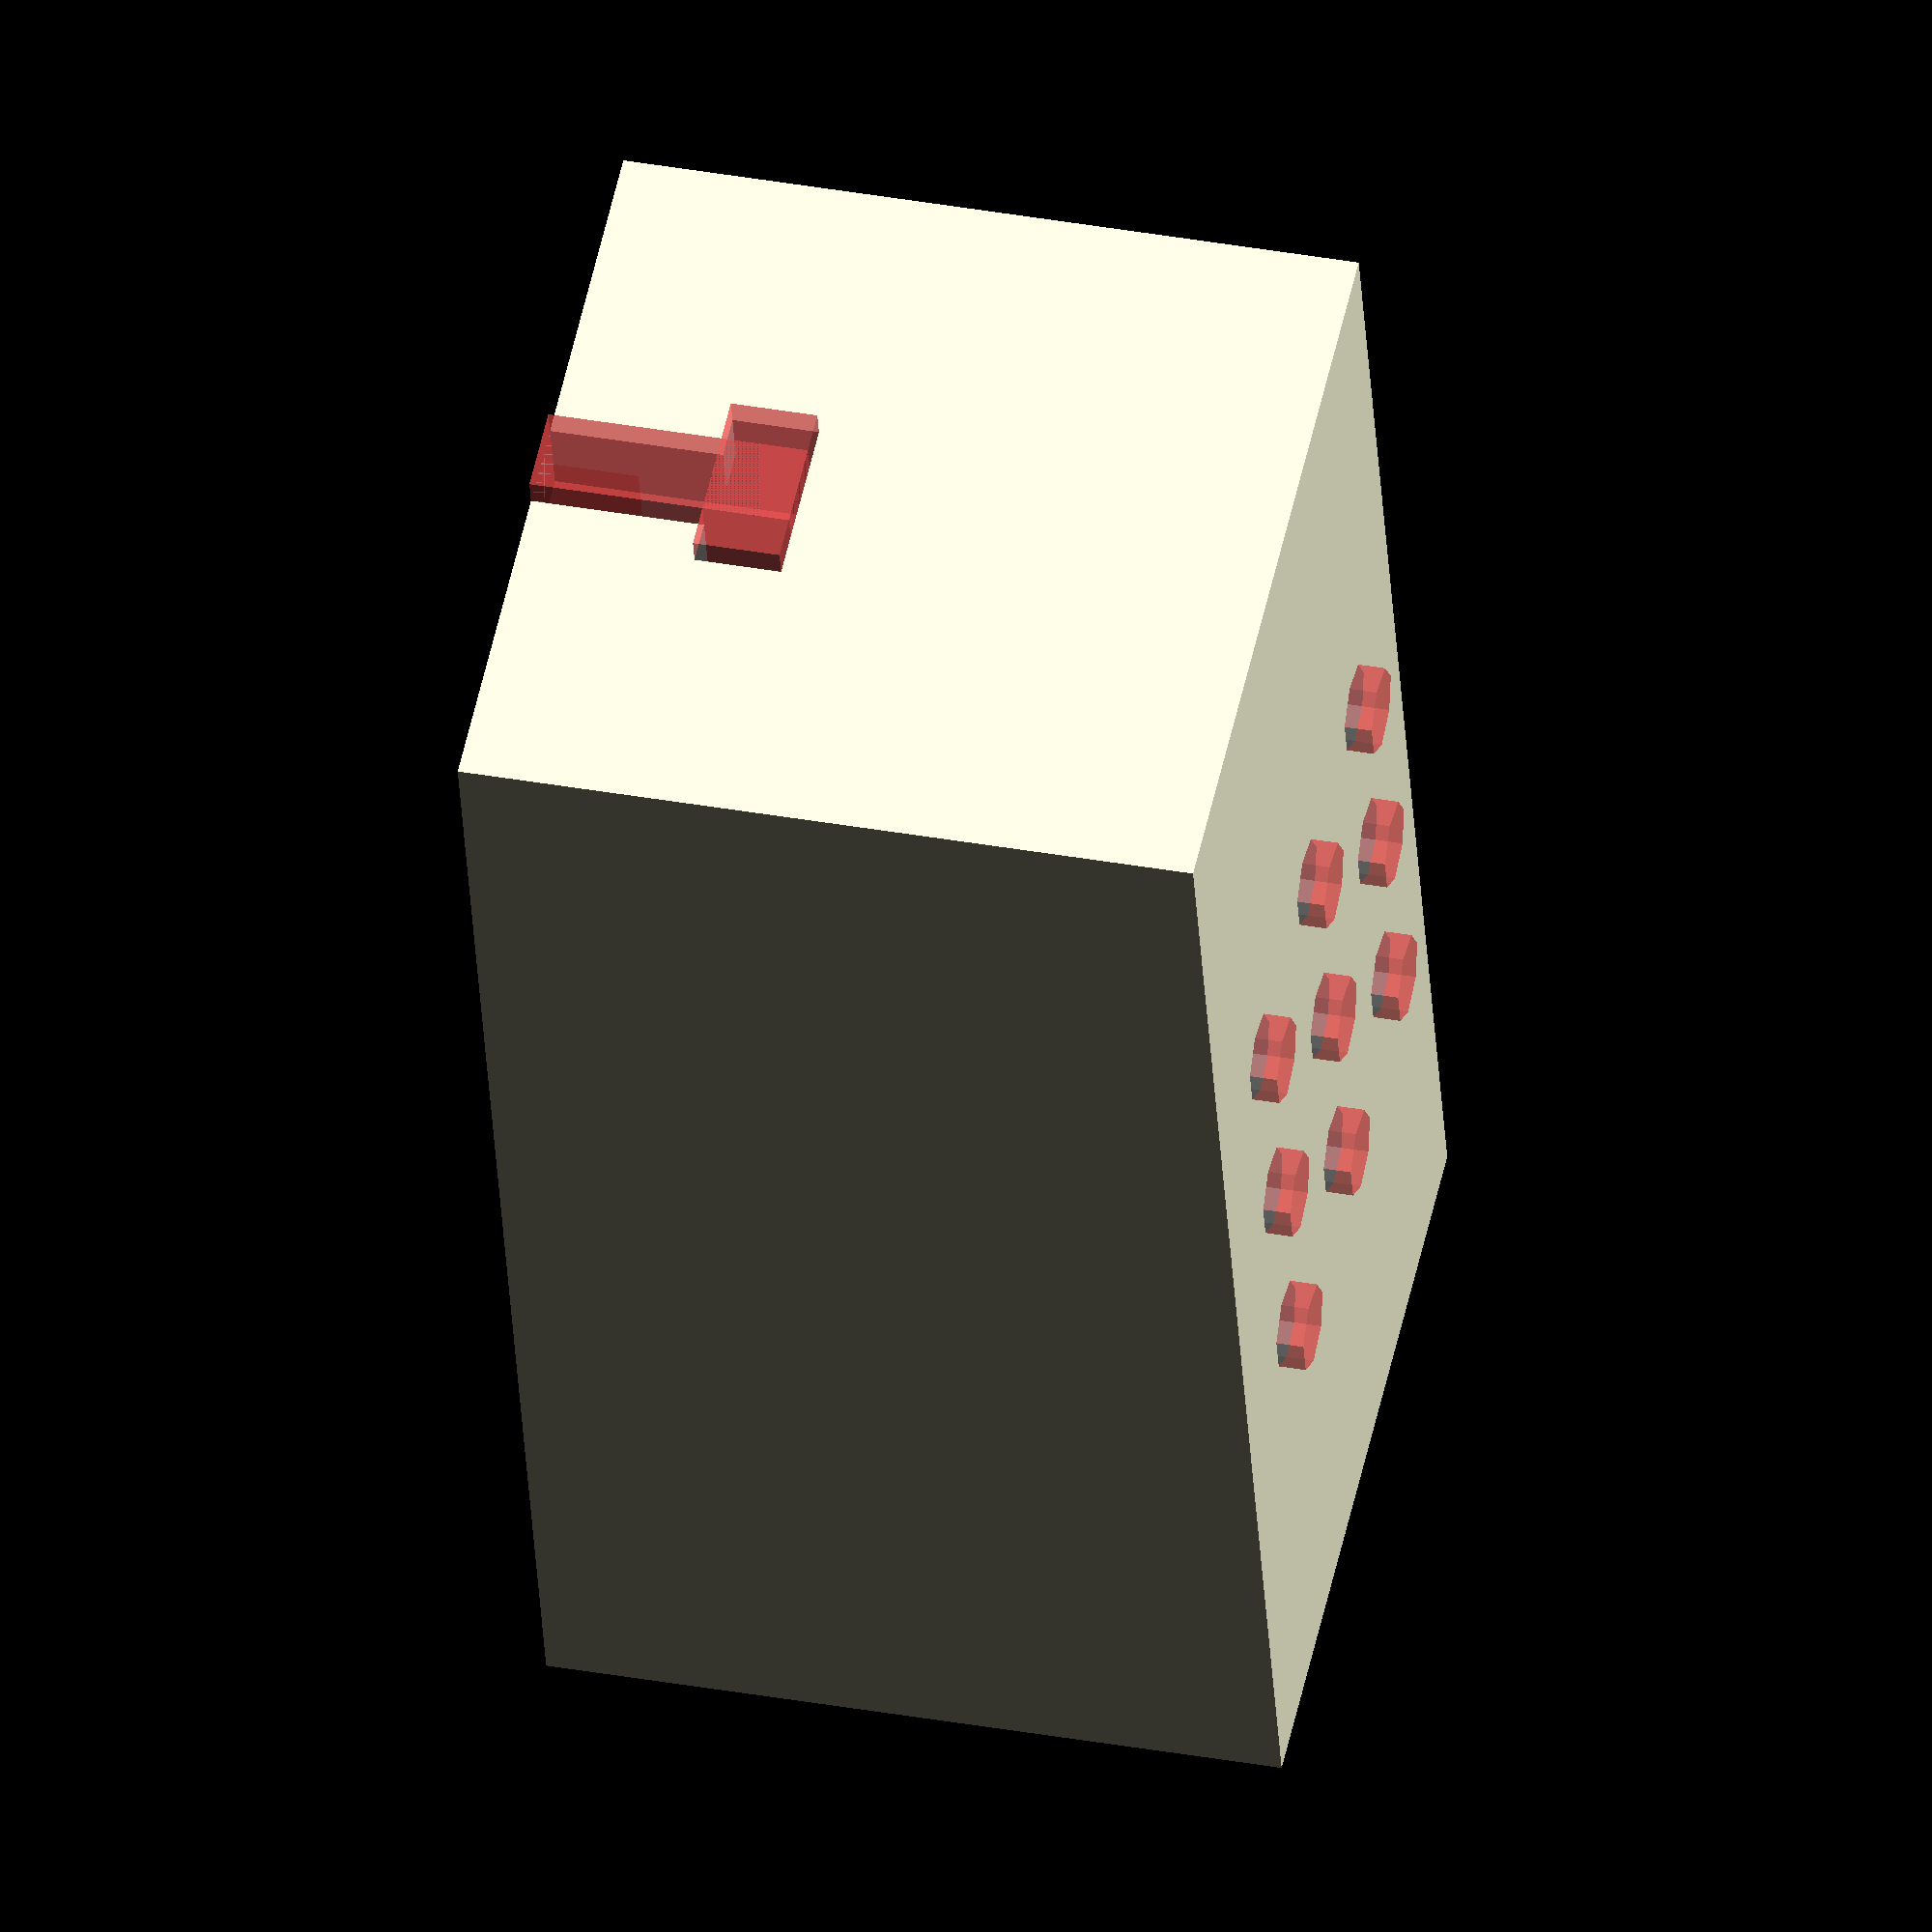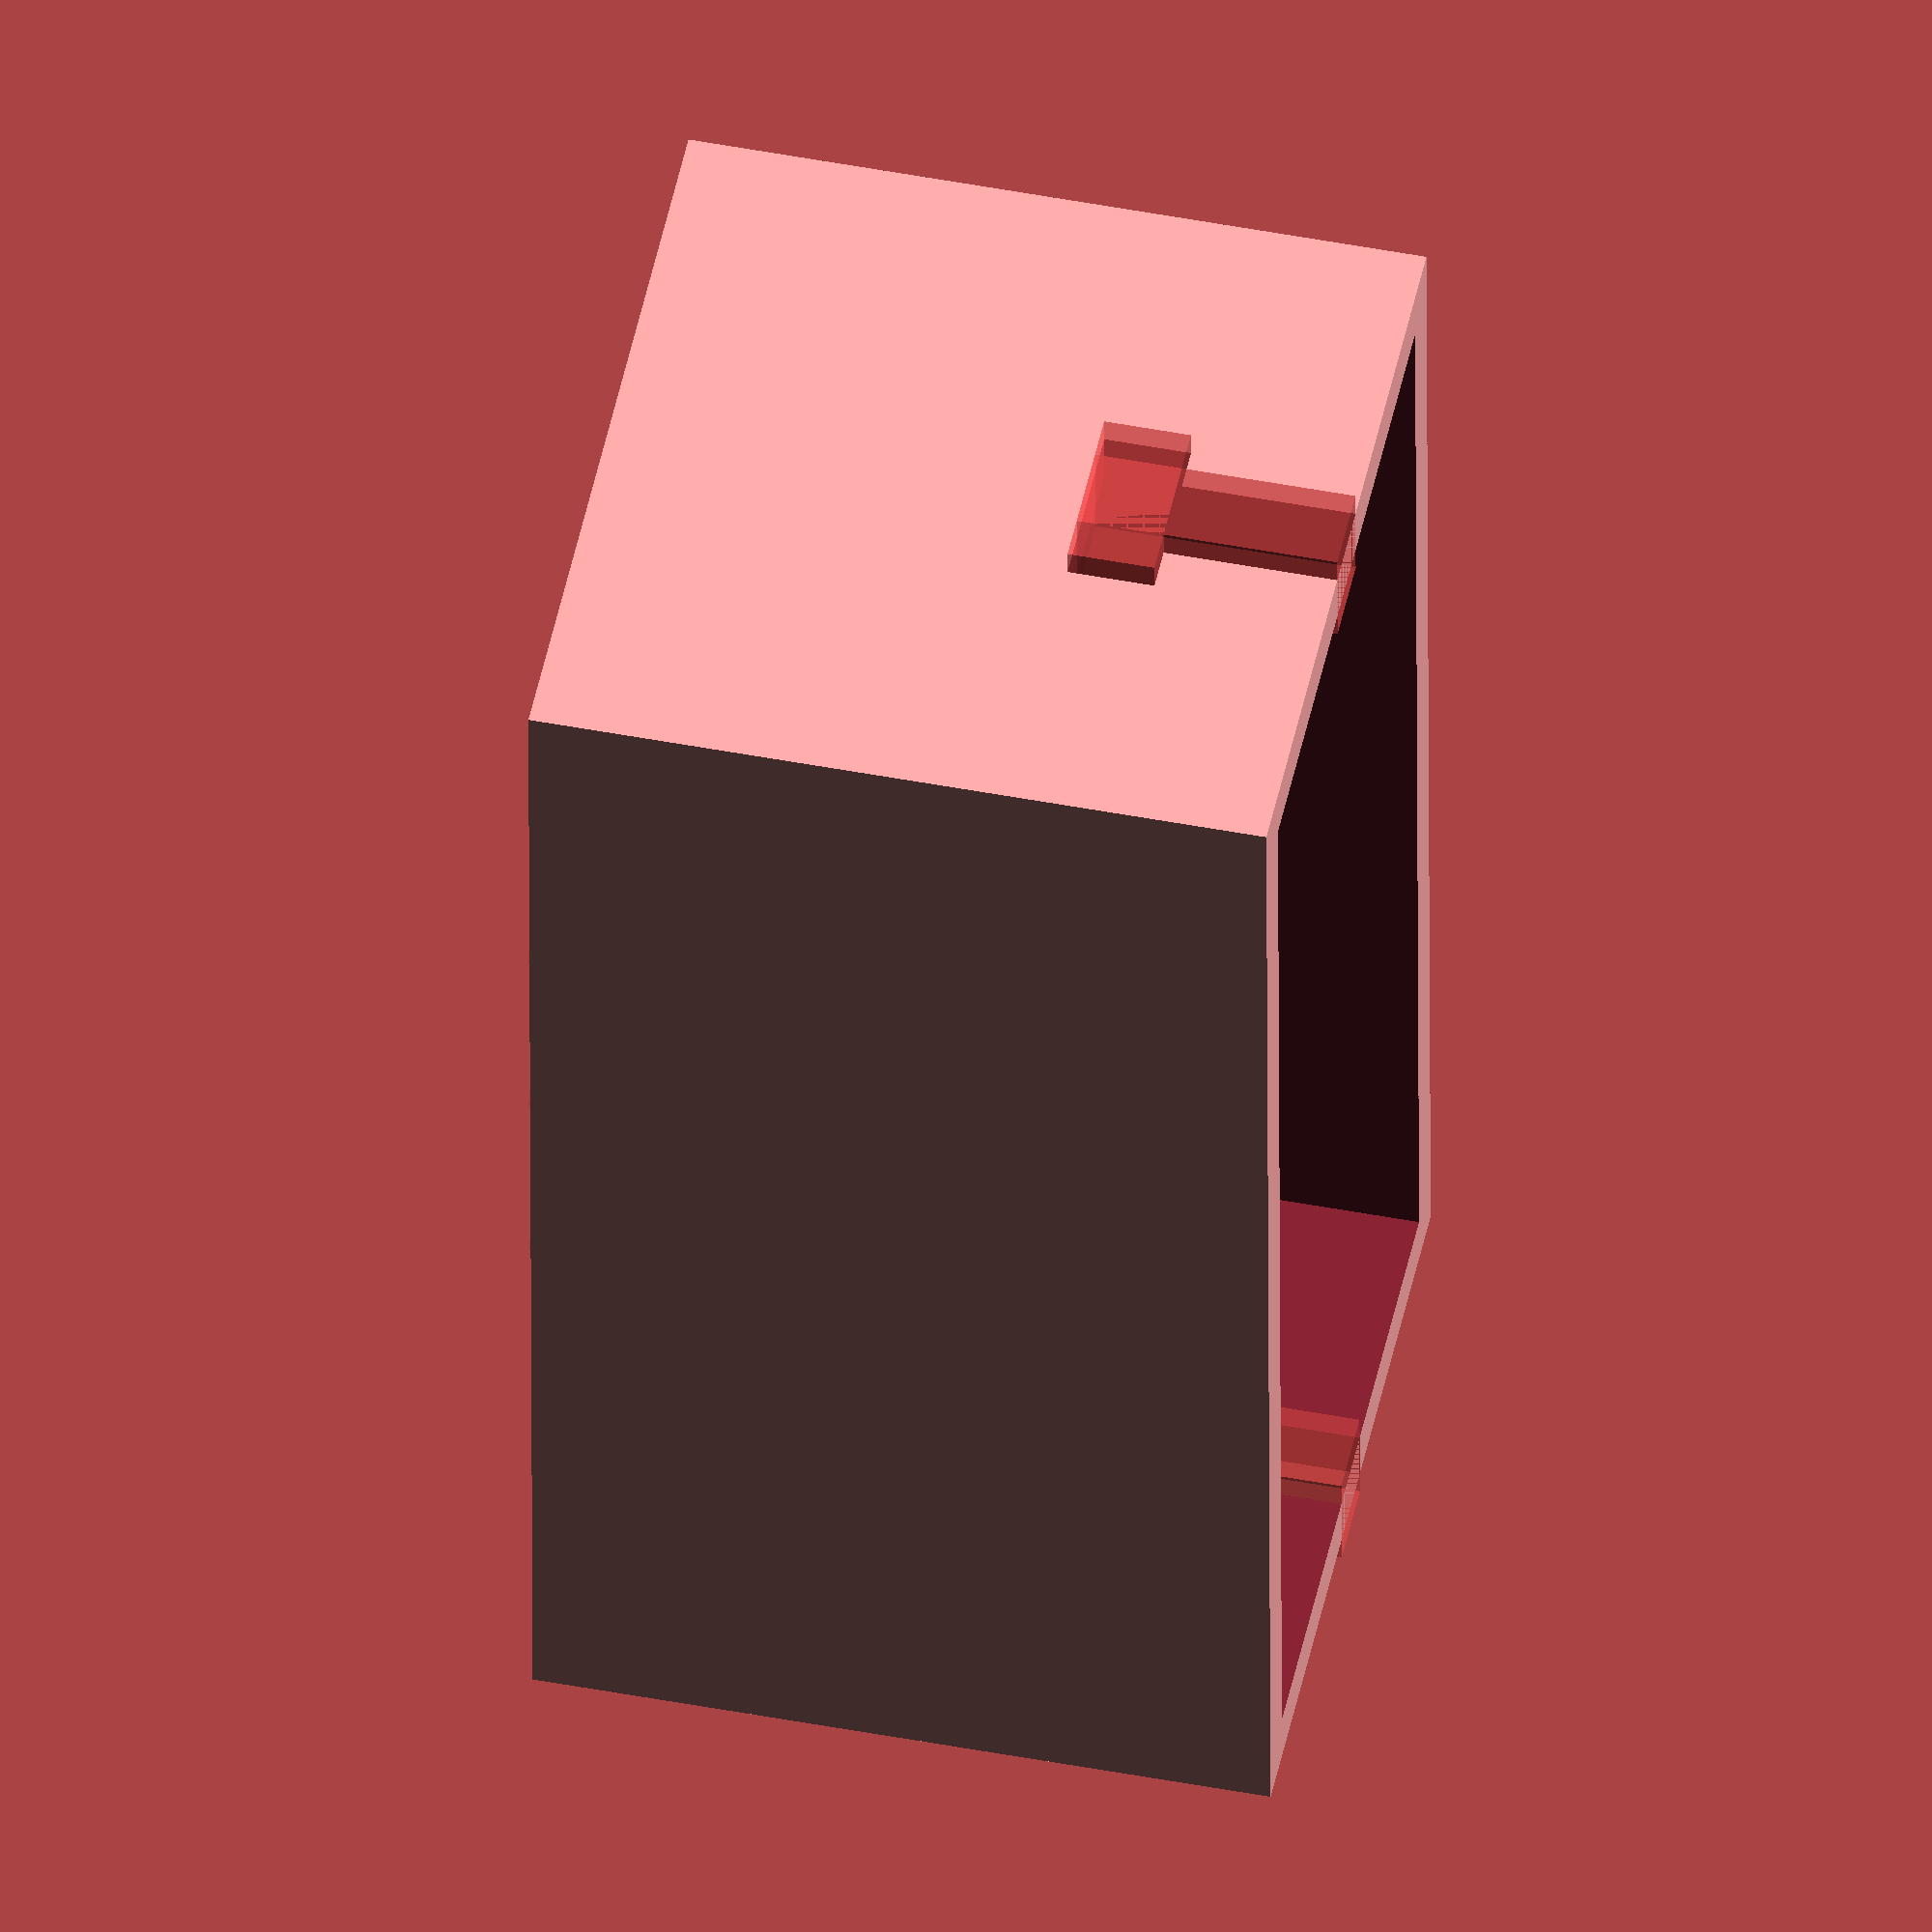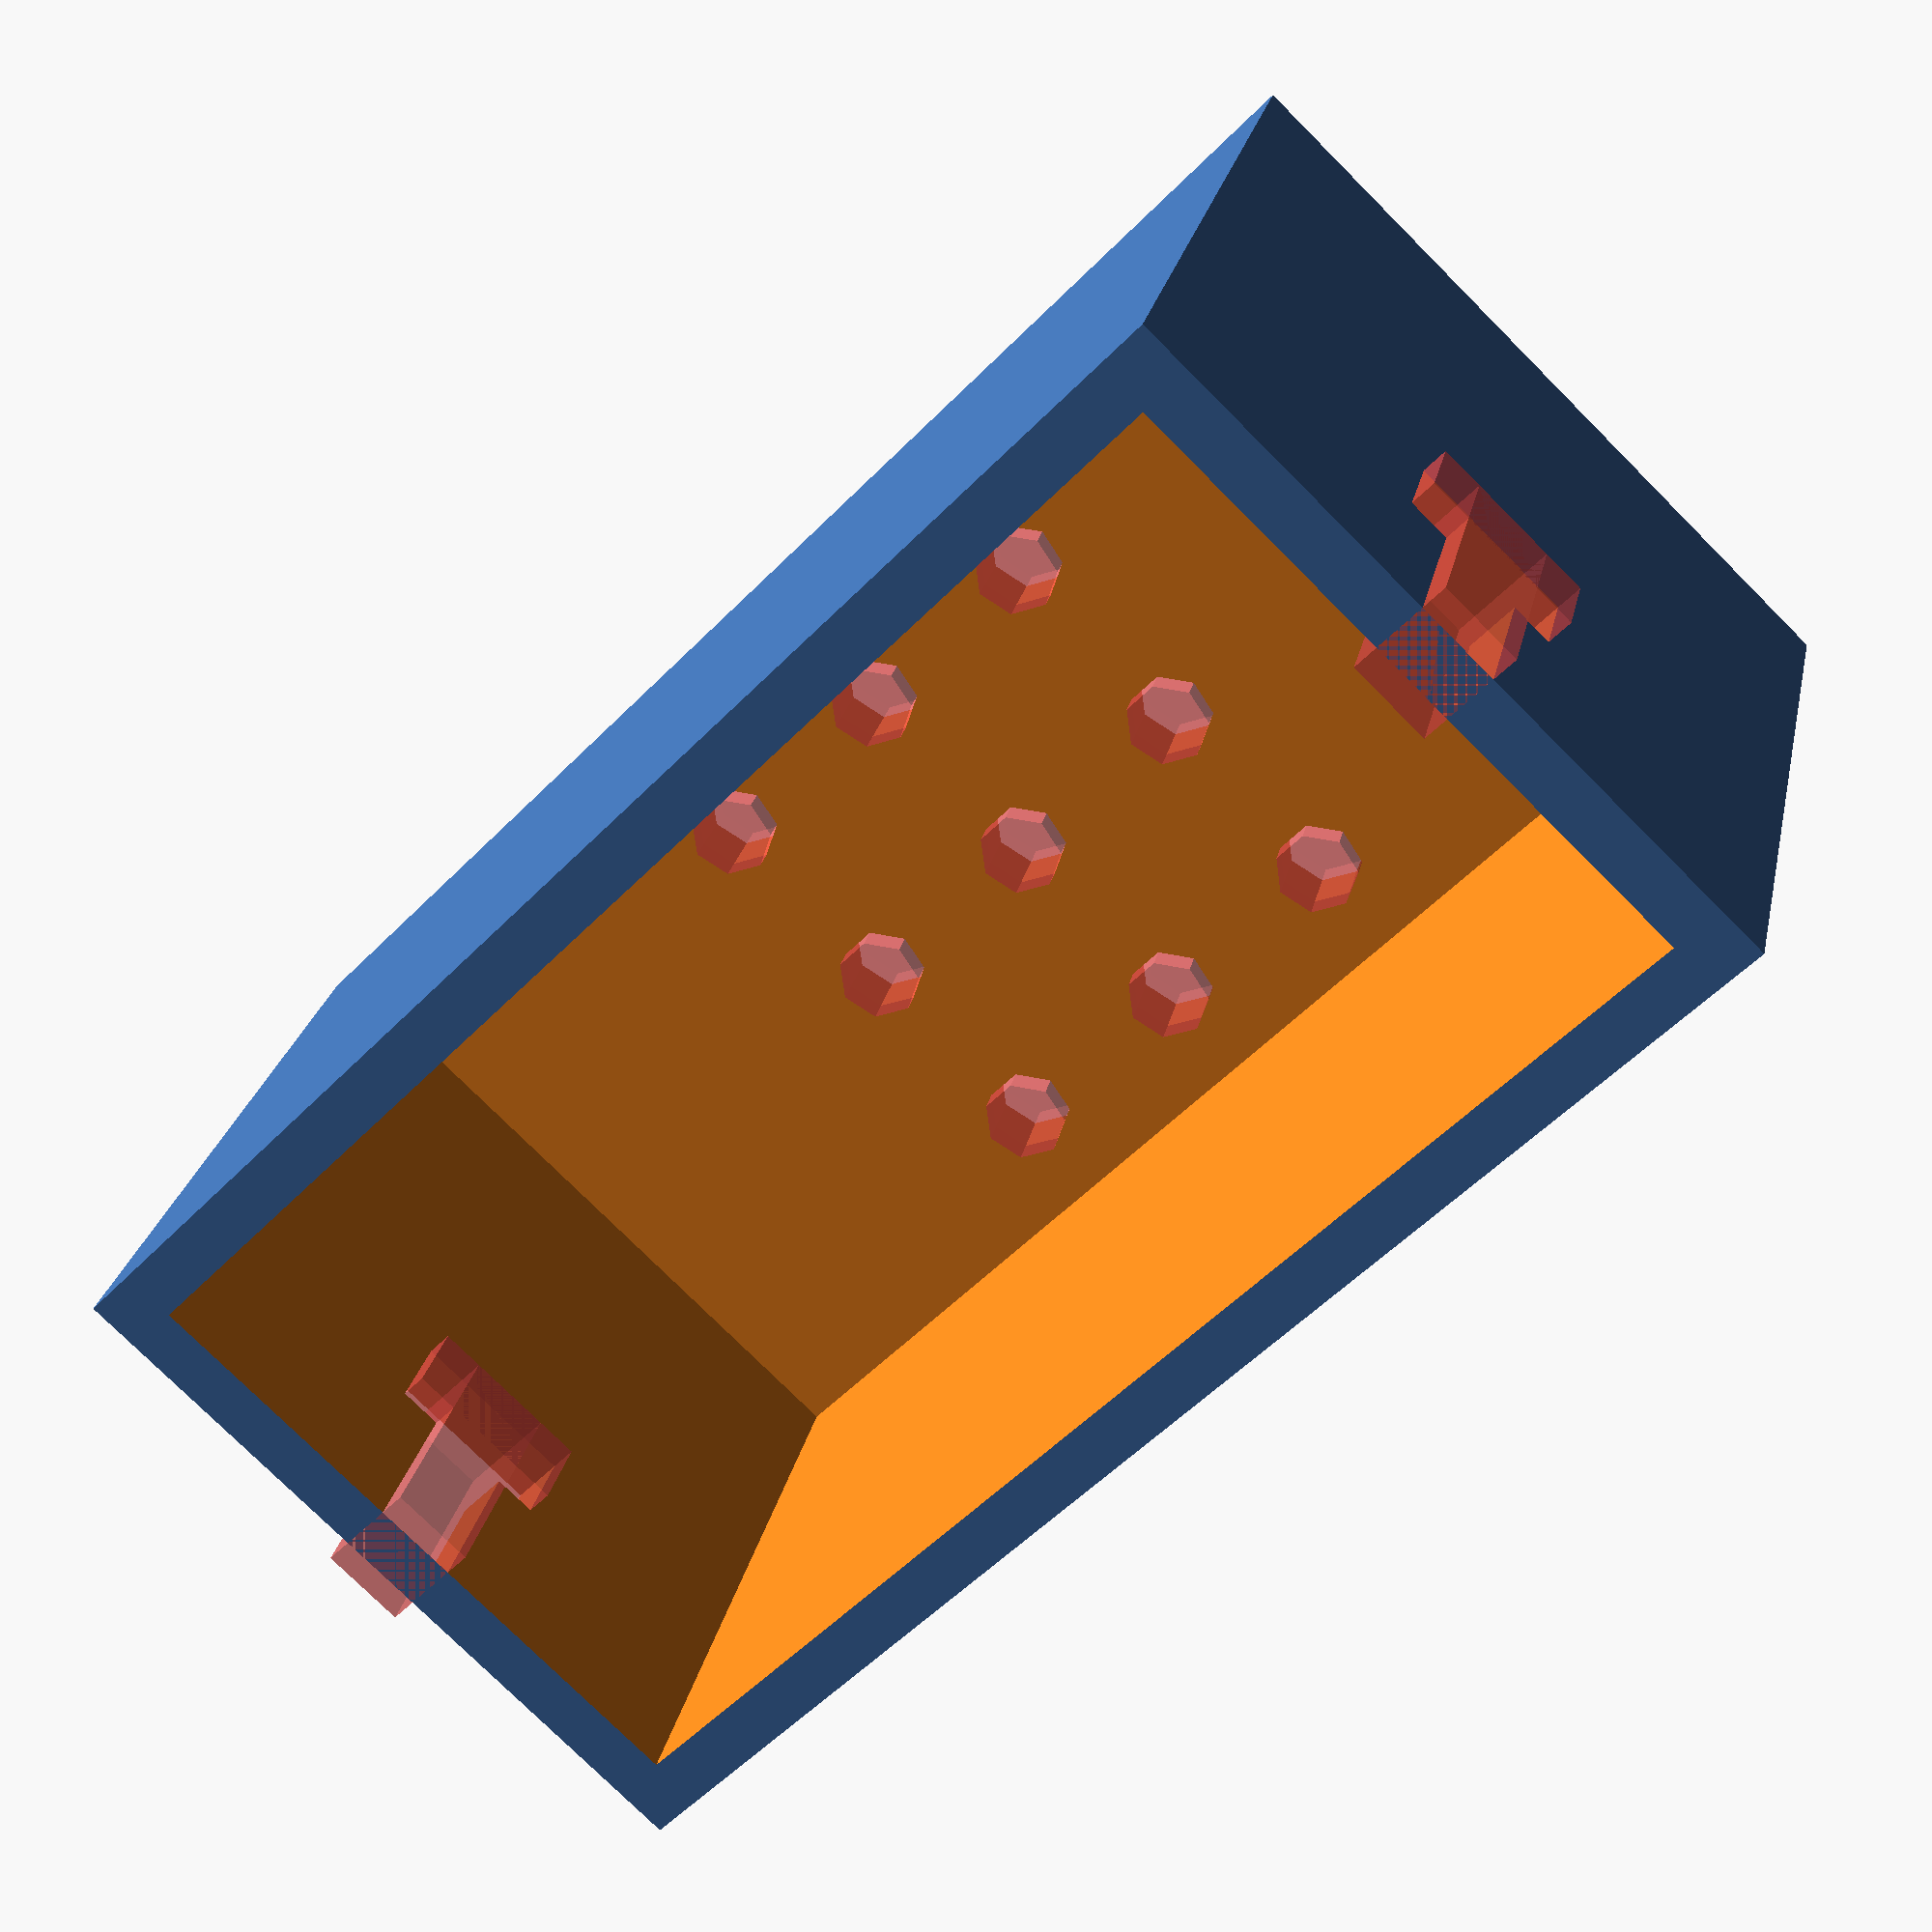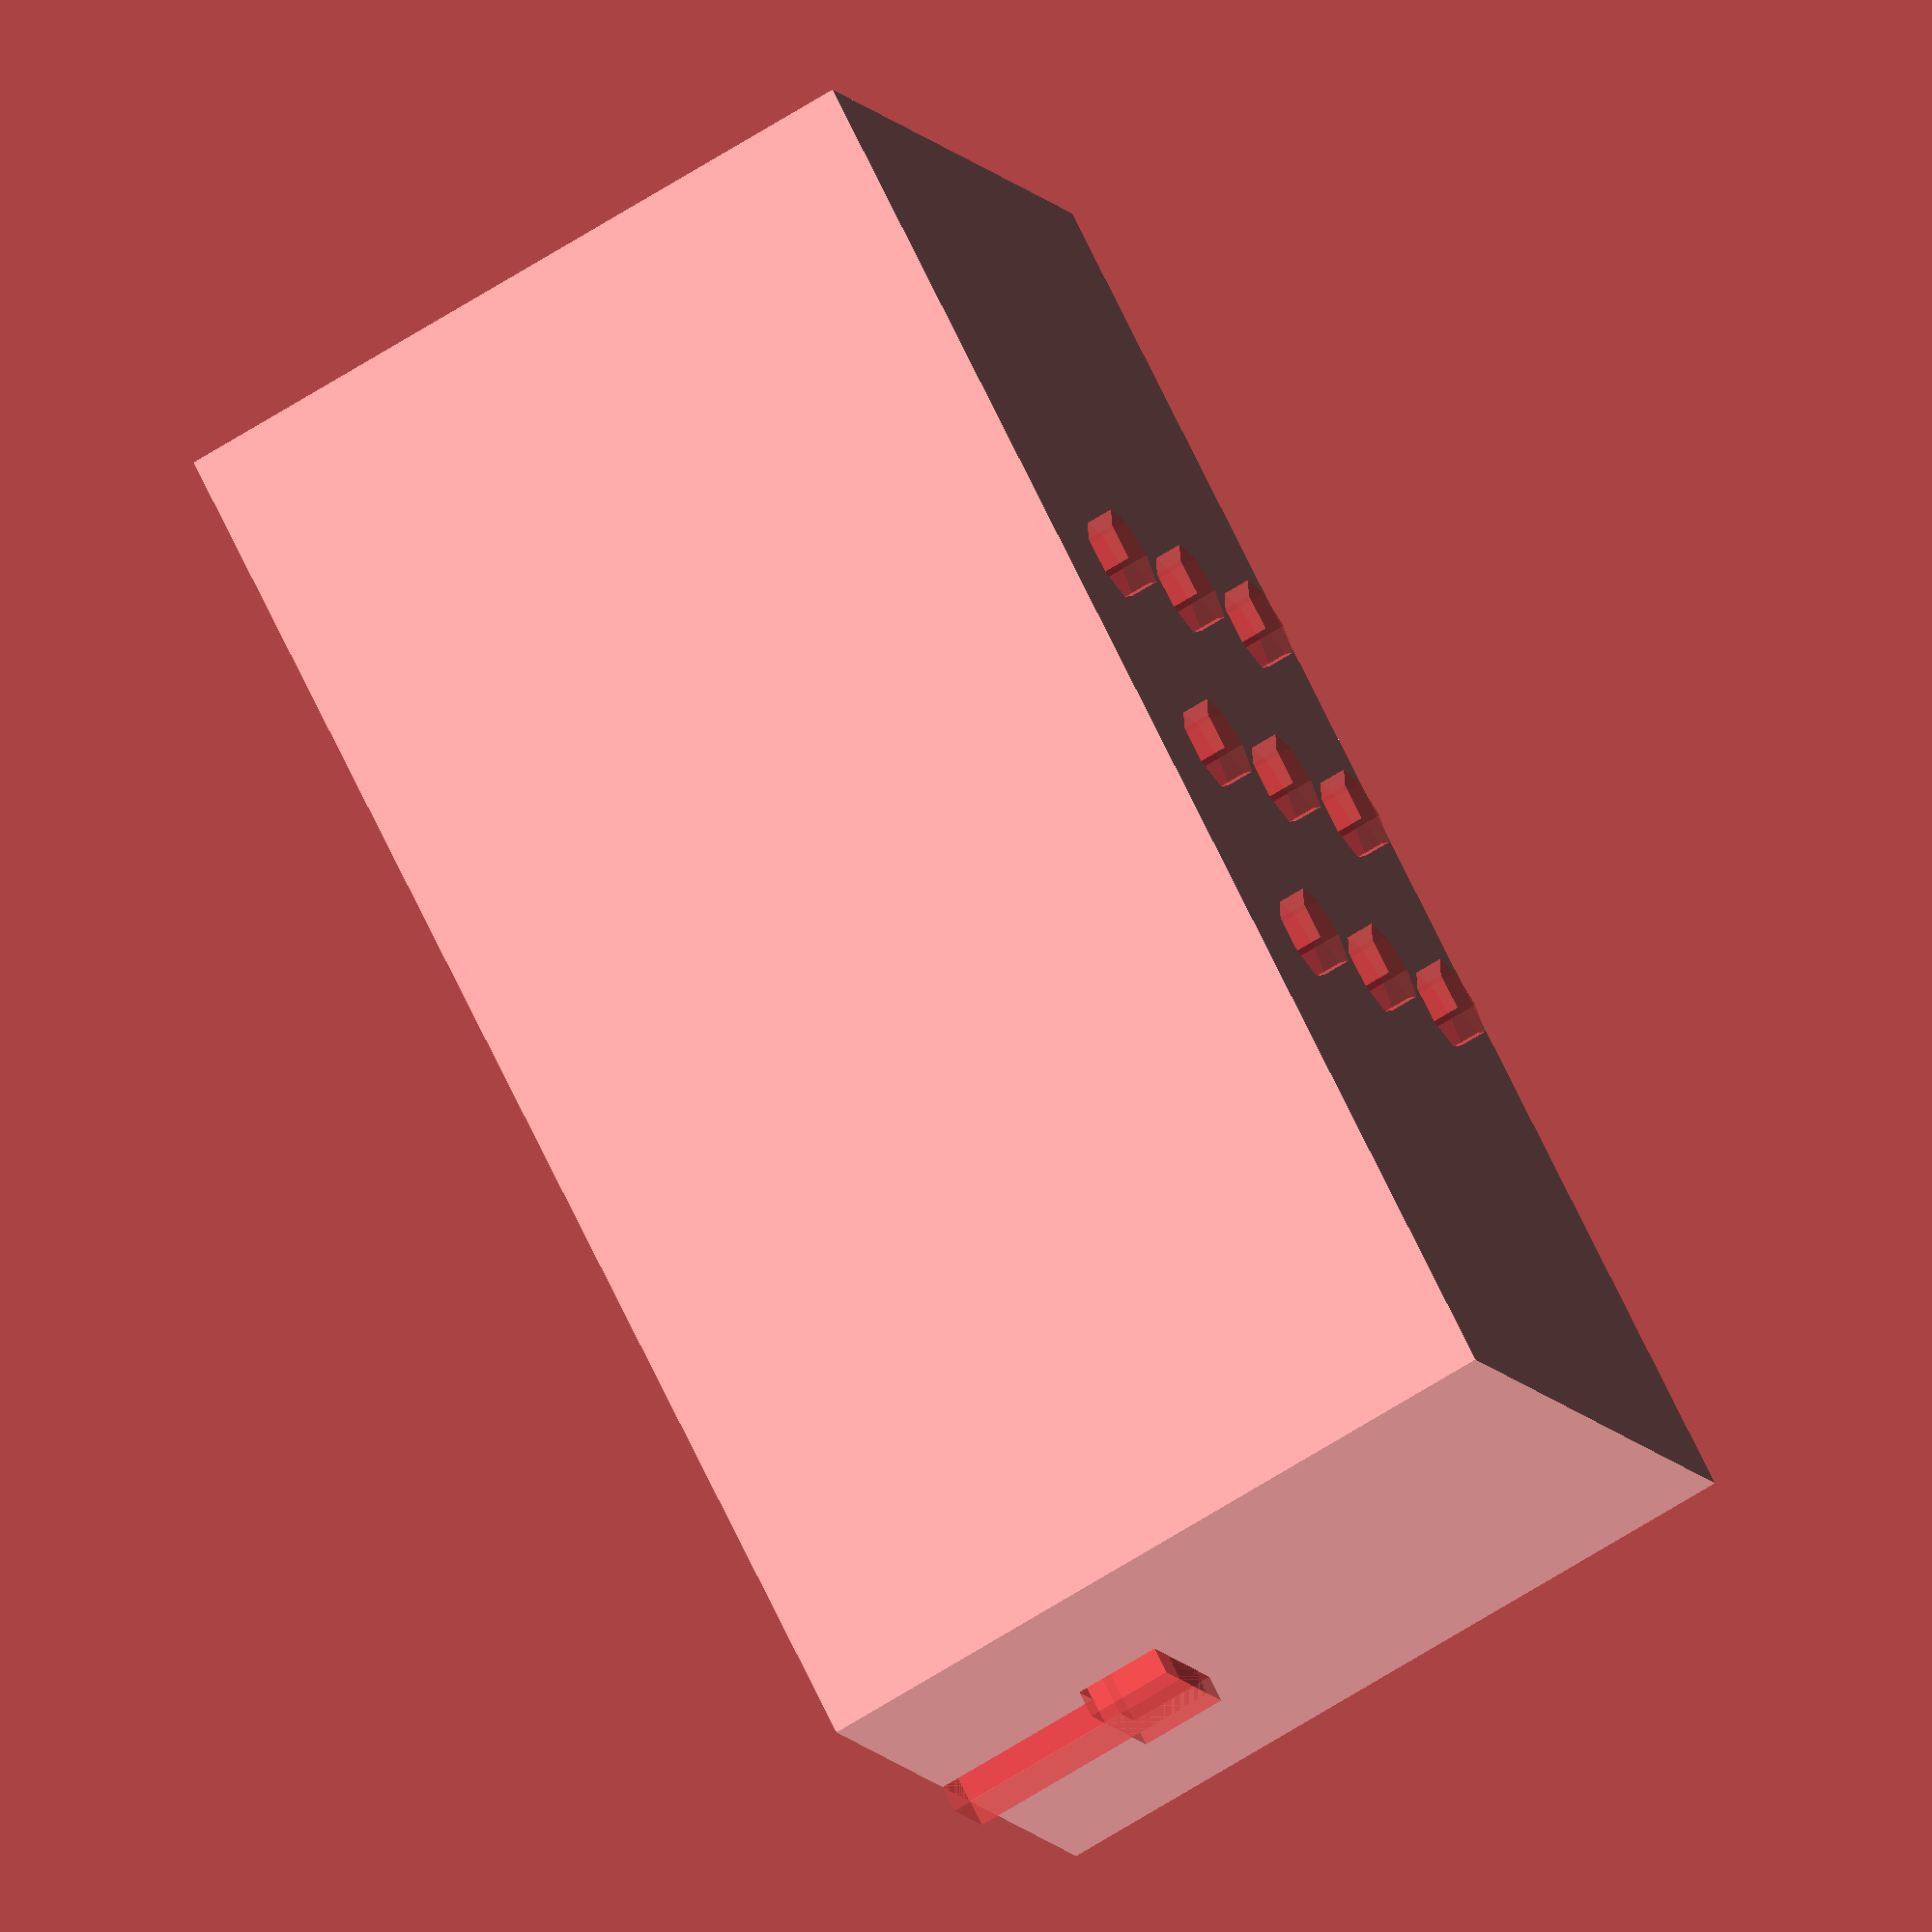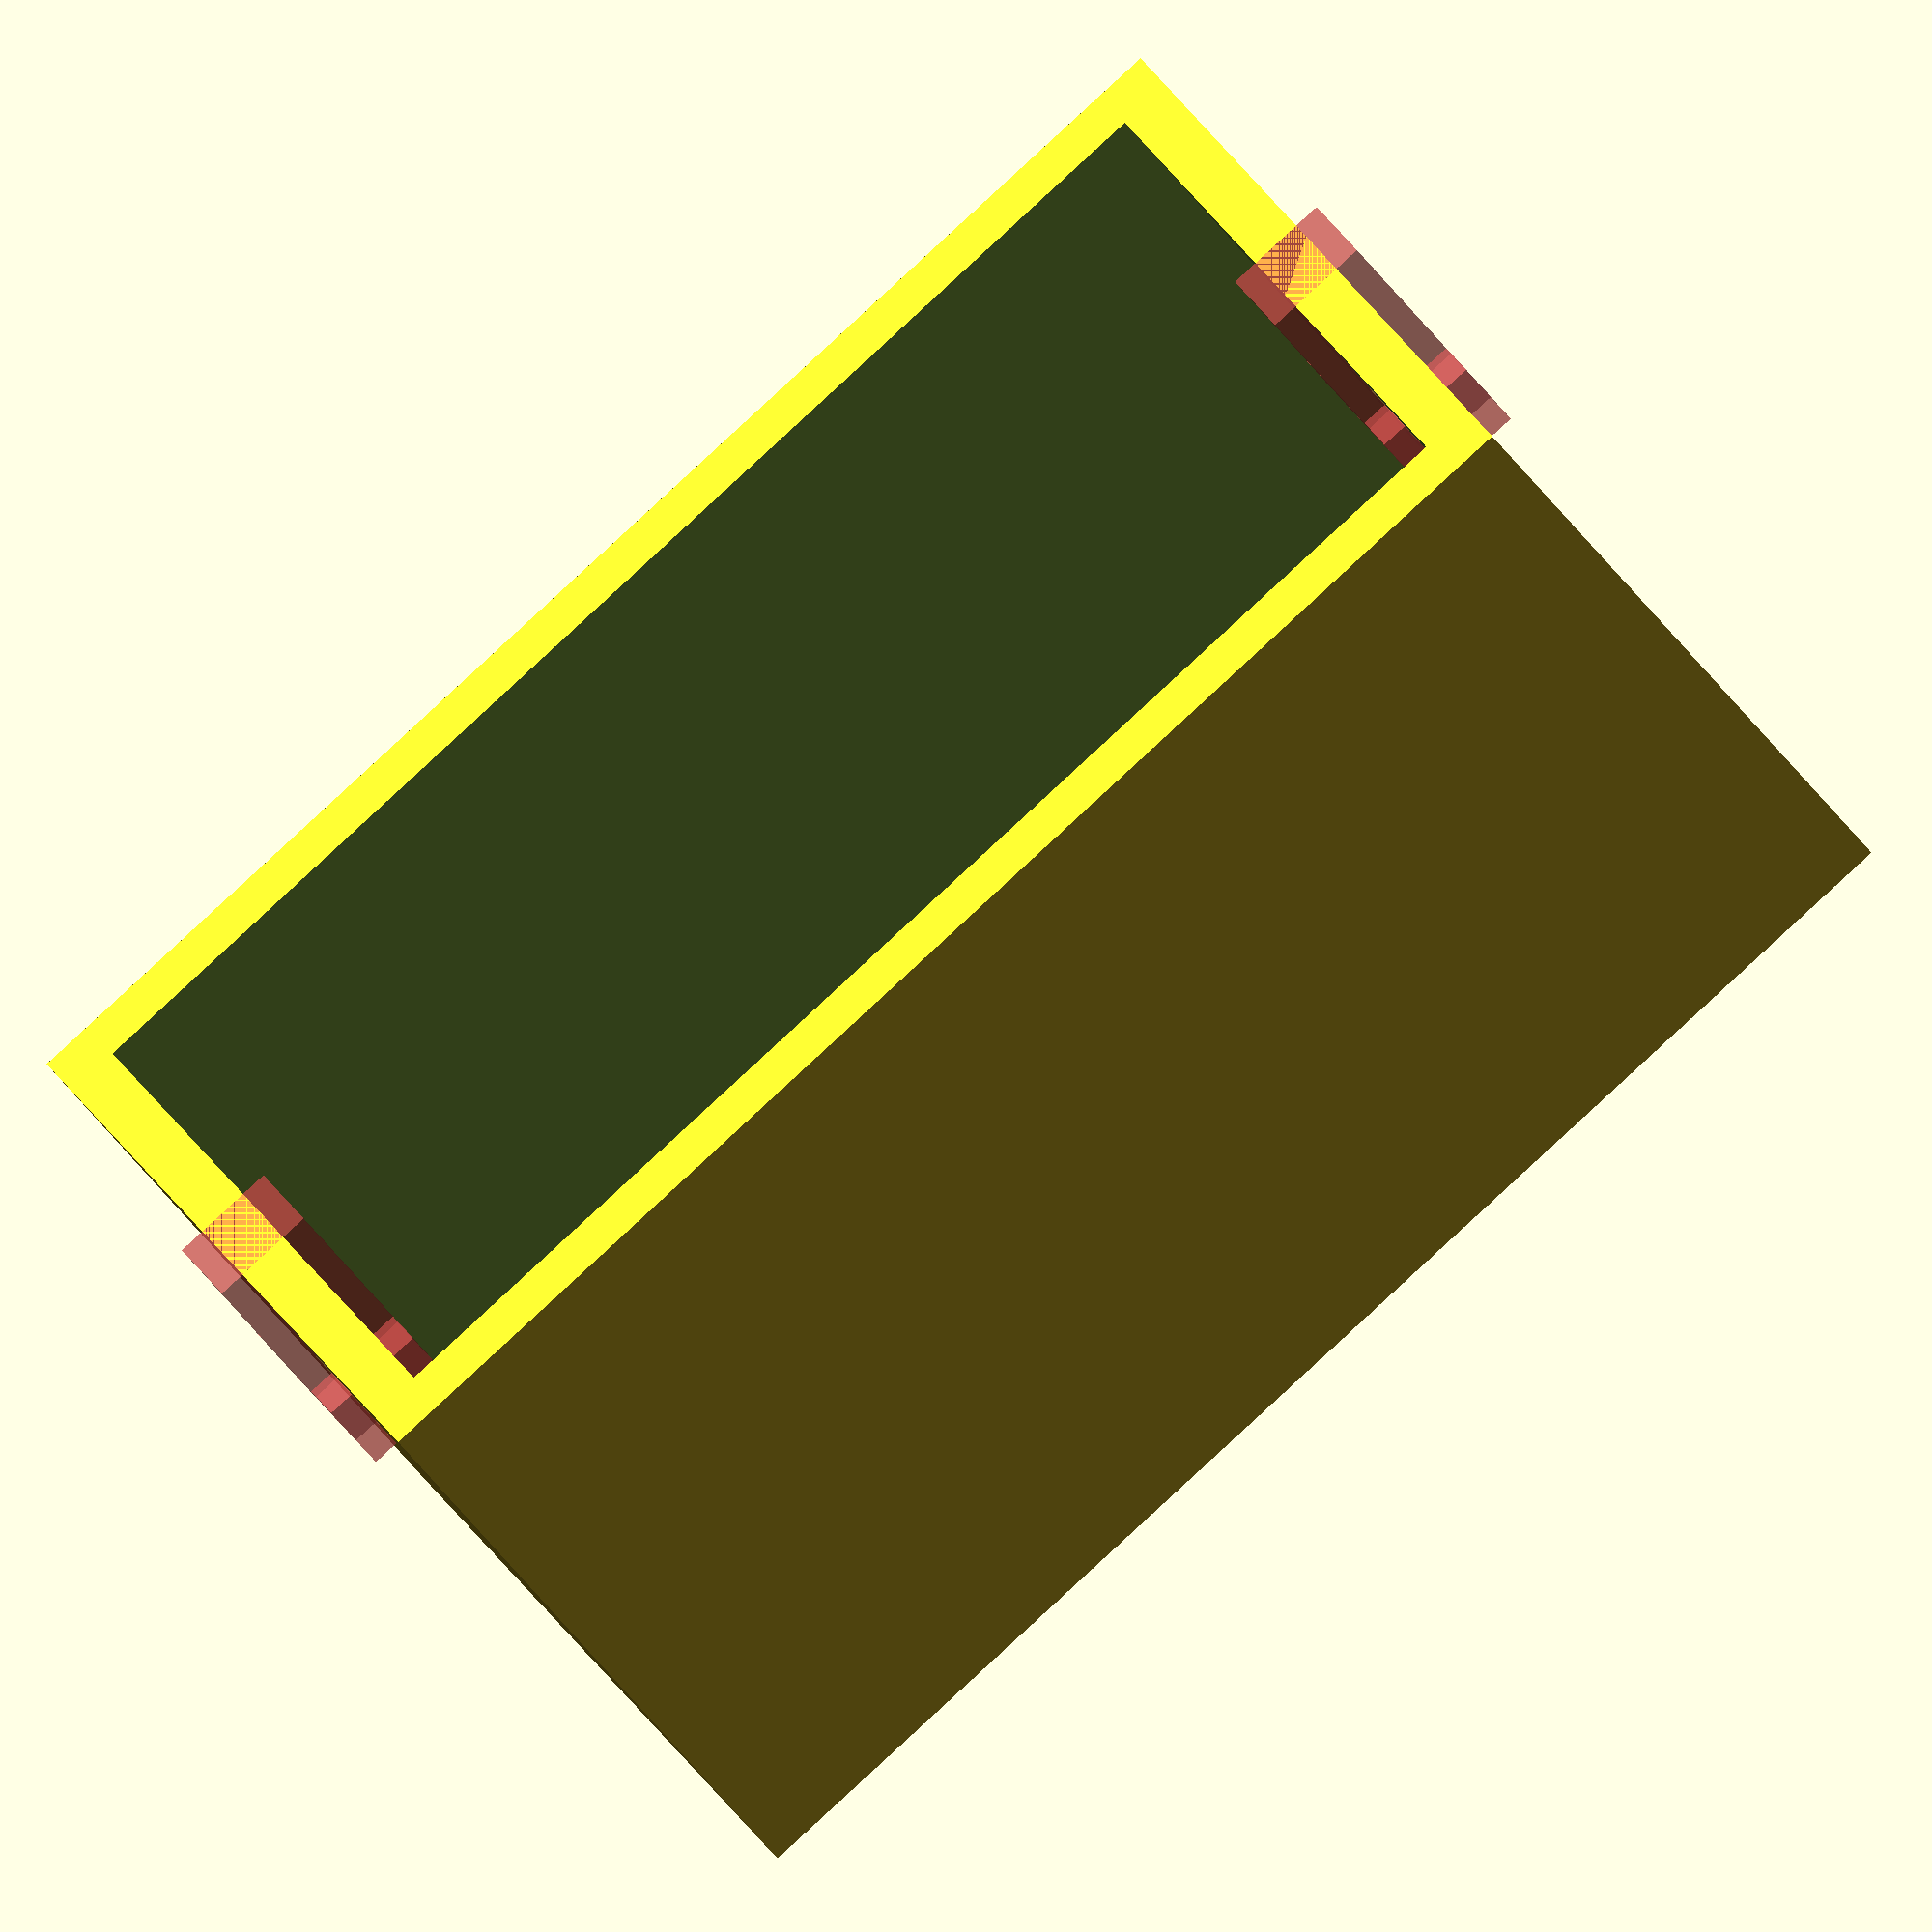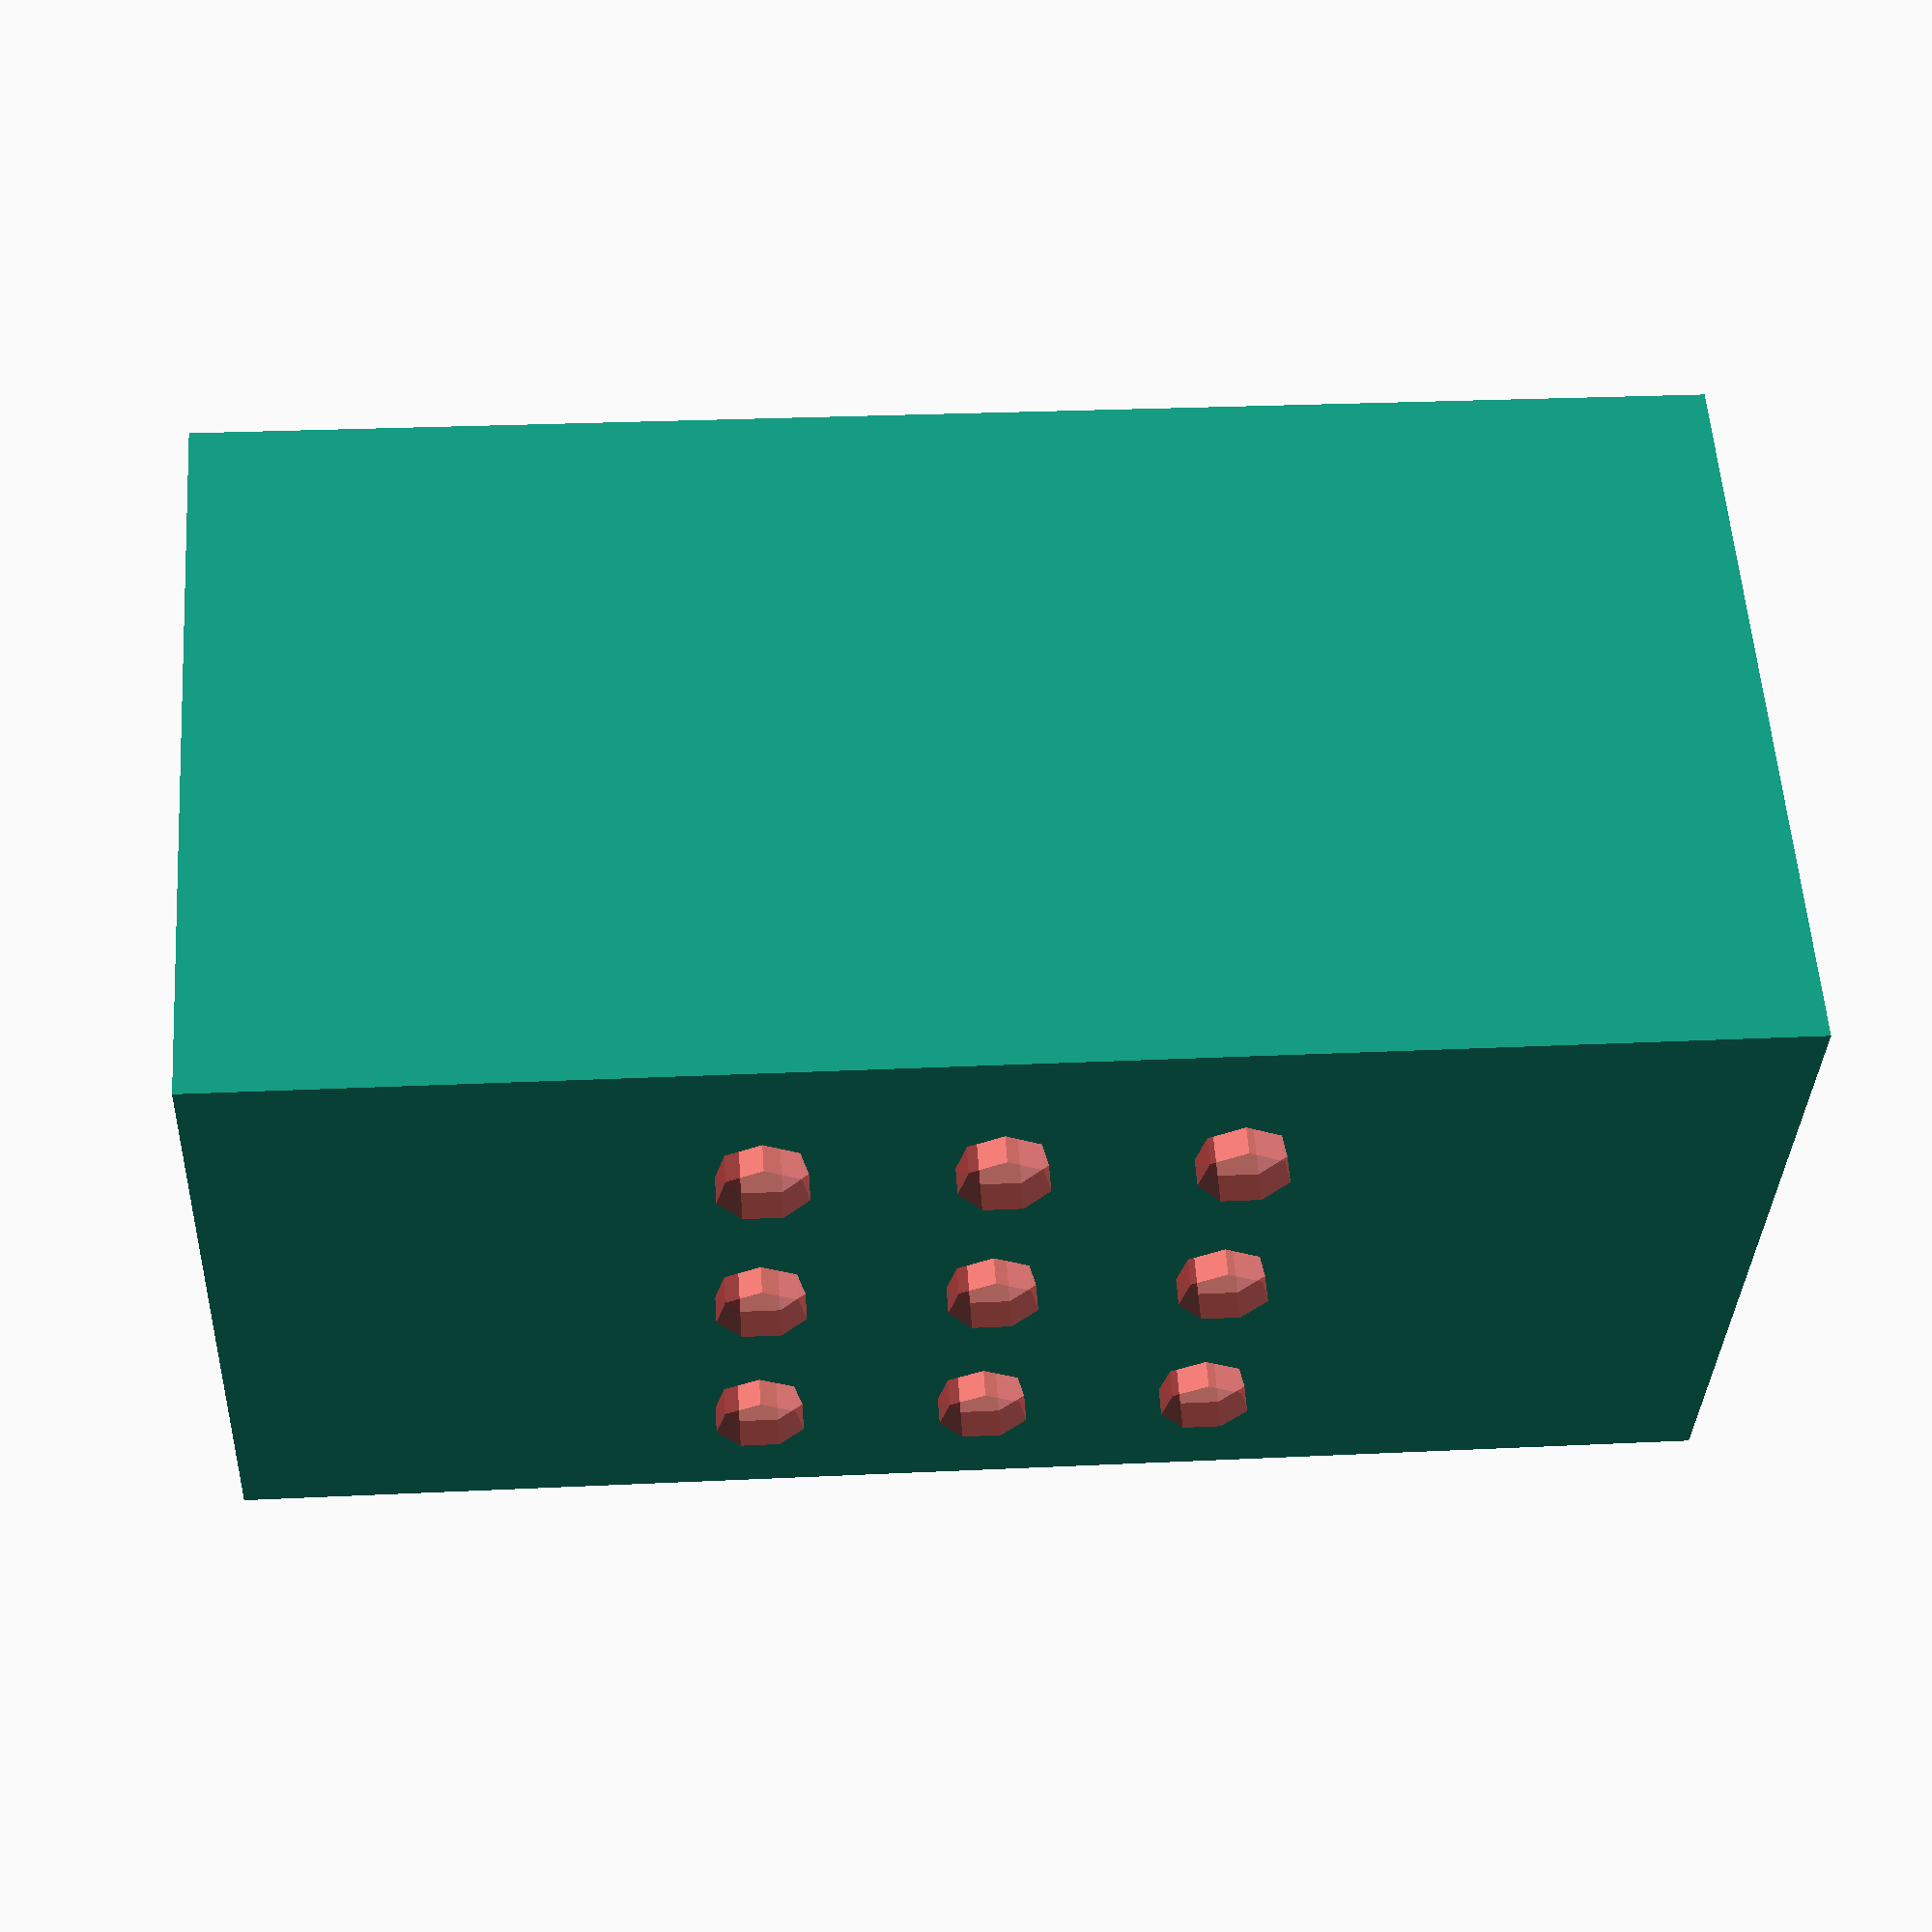
<openscad>
containerHeight = 34;

padding = 0;
batteryBoxWidth = 30 + padding;
batteryBoxLength = 62 + padding;

thickness = 2.5;
containerWidth = batteryBoxWidth + thickness * 2;
echo(containerWidth);
containerLength = batteryBoxLength + thickness * 2;
echo(containerLength);
holeDiameter = 4;

tslotHeight = 12;
tslotNutWidth = 6;
tslotNutHeight = 4;

translate([-containerWidth/2, -containerLength/2, 0])
difference() {
	cube([containerWidth, containerLength, containerHeight]);
	translate([thickness,thickness,thickness])
	cube([batteryBoxWidth, batteryBoxLength, containerHeight]);

	// Swiss cheesing
    for (i = [containerWidth/2 - 10, containerWidth/2, containerWidth/2 + 10]) {
      for (j = [containerLength/2 - 10, containerLength/2, containerLength/2 + 10]) {
         translate([i, j, thickness/-2])
           #cylinder(r=holeDiameter/2, h=thickness*2);
      } 
    }

	// t-slots
	for (i = [-thickness/2, containerLength - thickness*1.5]) {
		translate([containerWidth/2 - holeDiameter/2, i, containerHeight-tslotHeight])
			#cube([holeDiameter, thickness*2, tslotHeight]);
		translate([containerWidth/2 - holeDiameter, i, containerHeight-tslotHeight])
			#cube([holeDiameter*2, thickness*2, tslotNutHeight]);
	}

}
</openscad>
<views>
elev=142.3 azim=15.6 roll=77.2 proj=o view=solid
elev=131.0 azim=359.2 roll=258.1 proj=o view=wireframe
elev=154.8 azim=223.8 roll=168.3 proj=p view=wireframe
elev=248.5 azim=54.5 roll=57.9 proj=o view=wireframe
elev=39.7 azim=238.4 roll=30.2 proj=o view=wireframe
elev=303.4 azim=267.6 roll=176.1 proj=p view=wireframe
</views>
